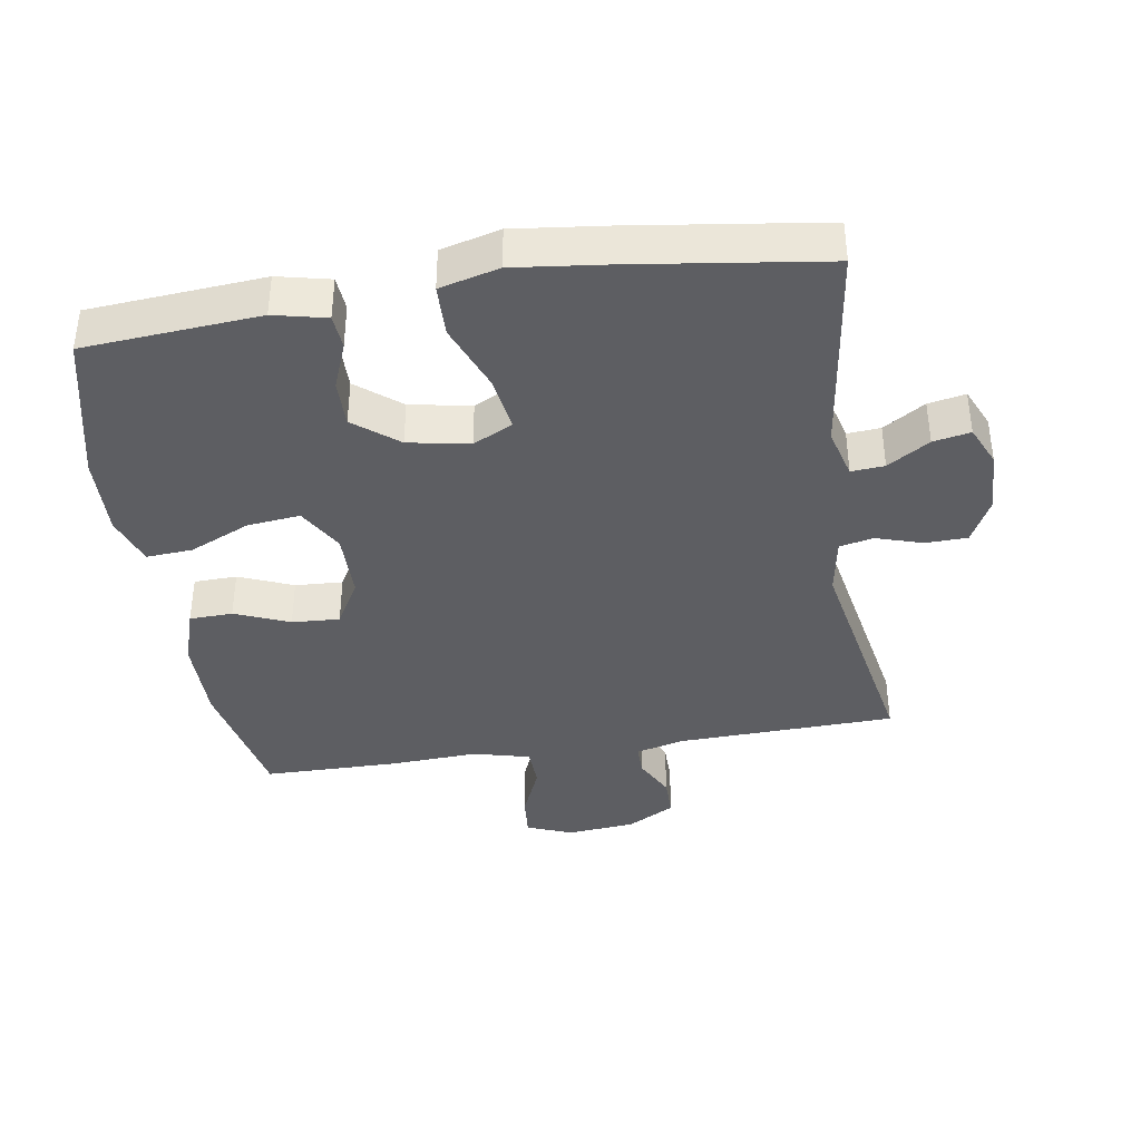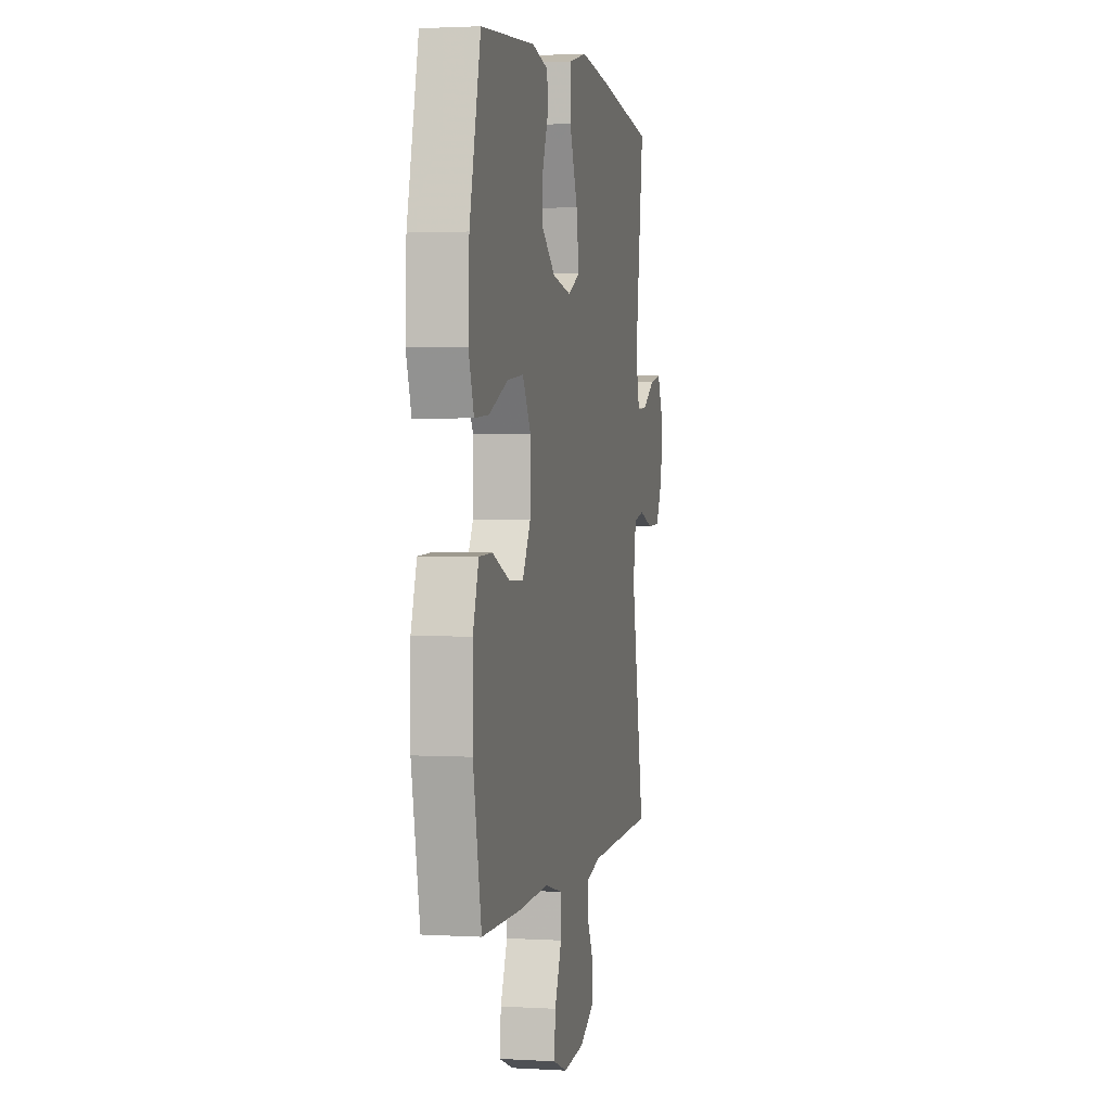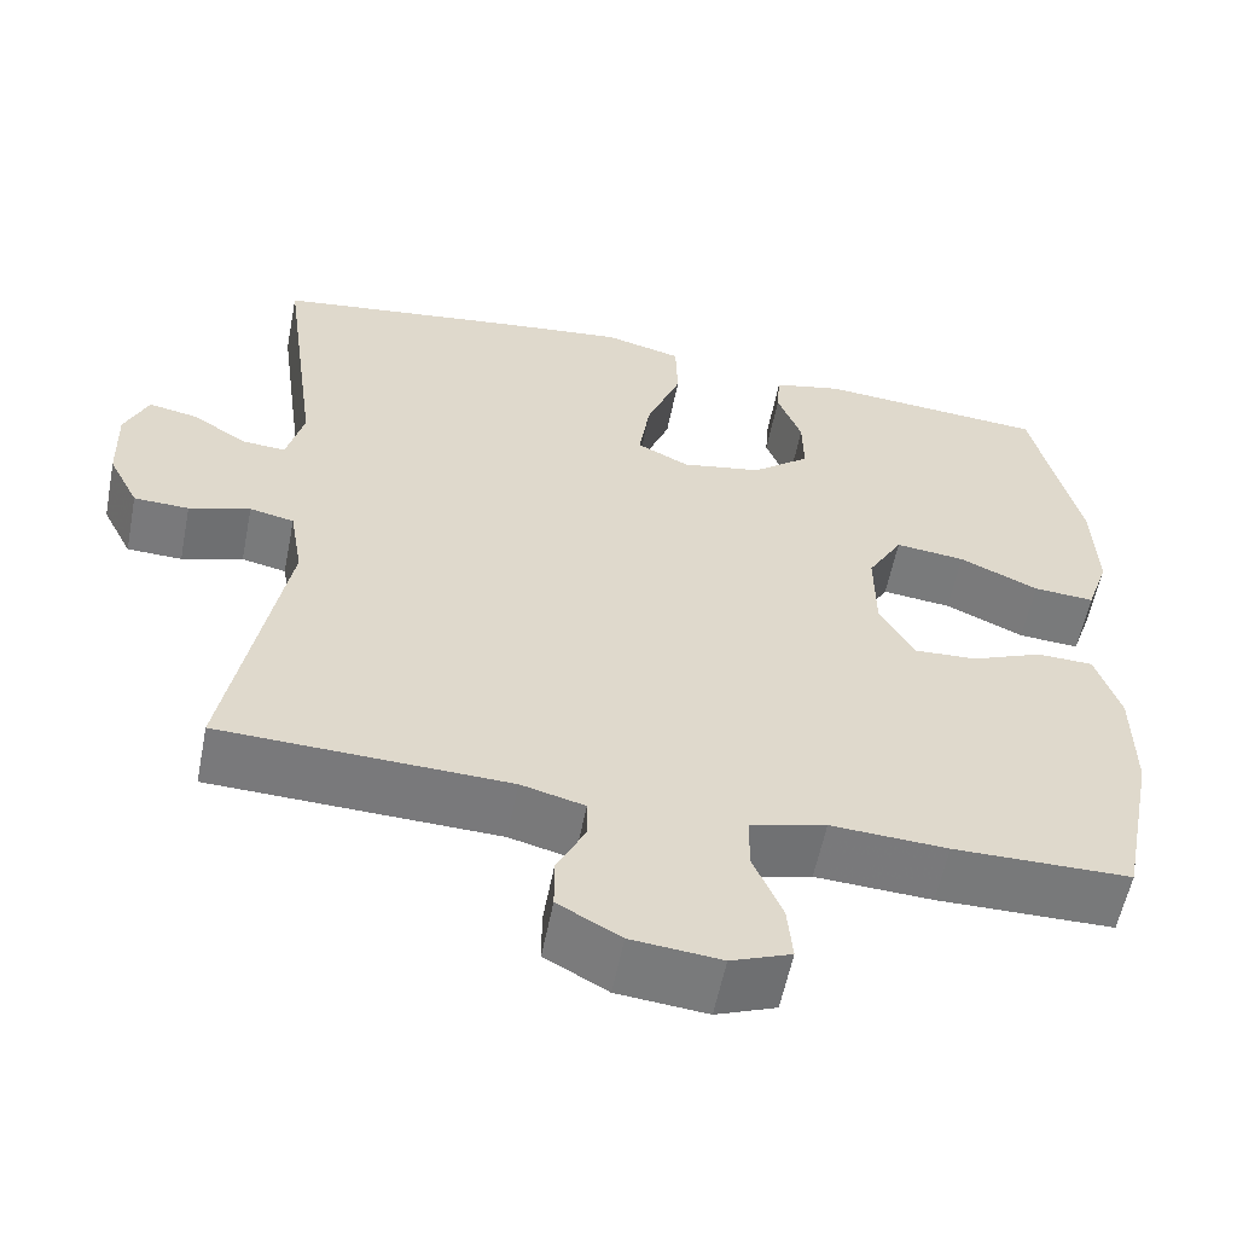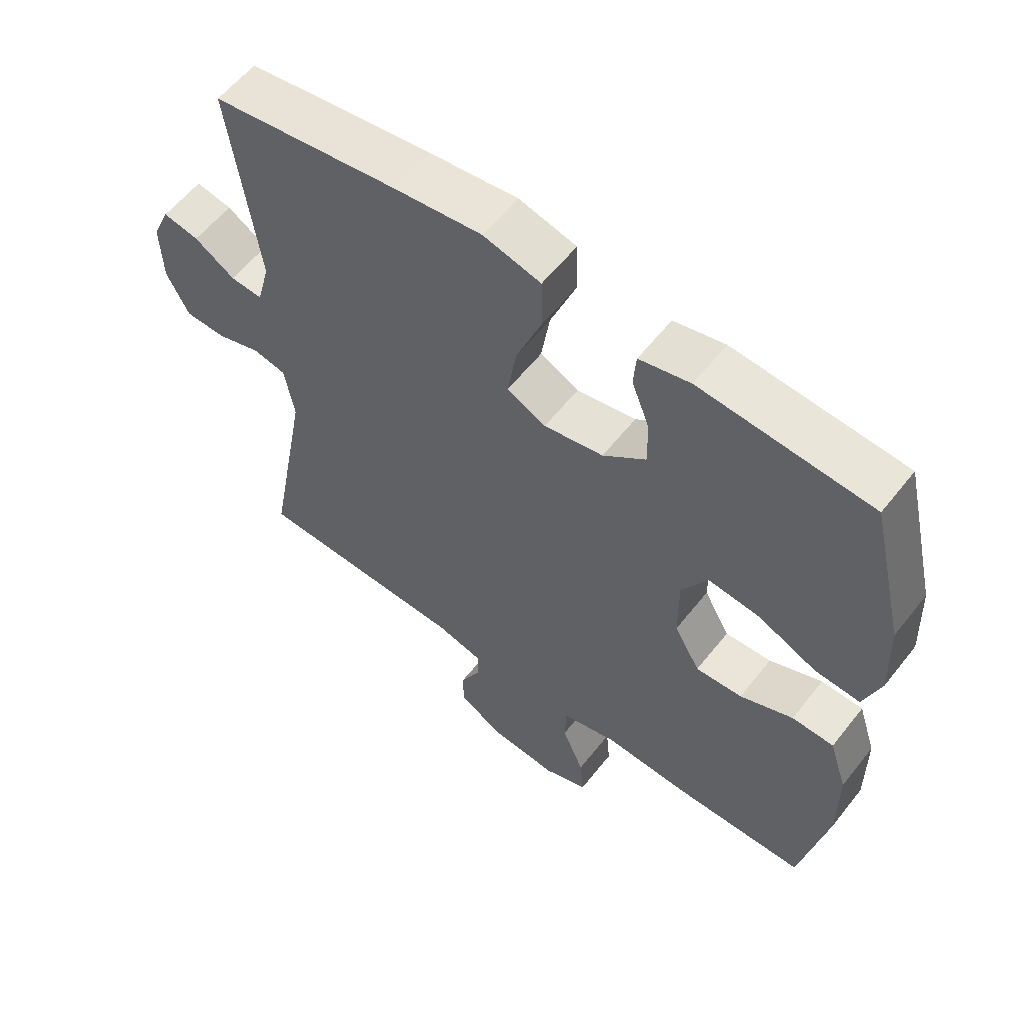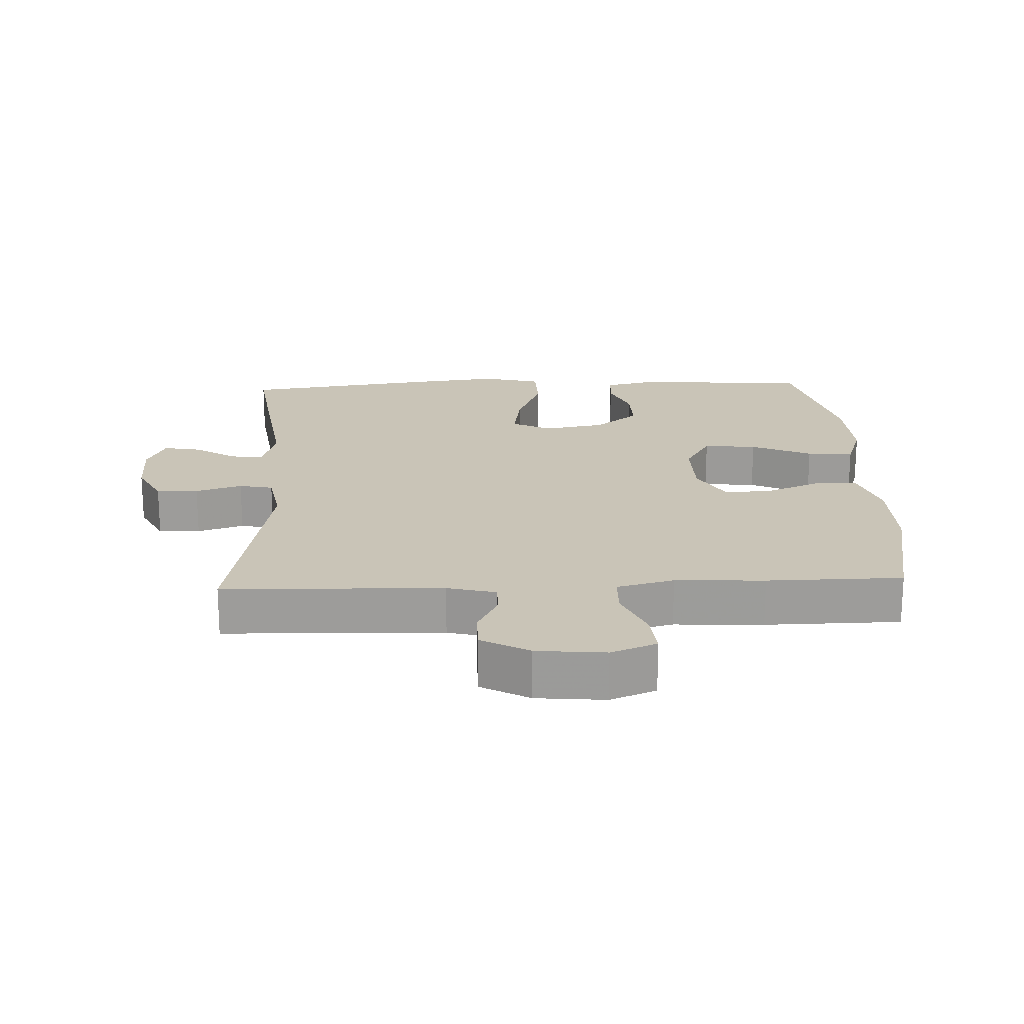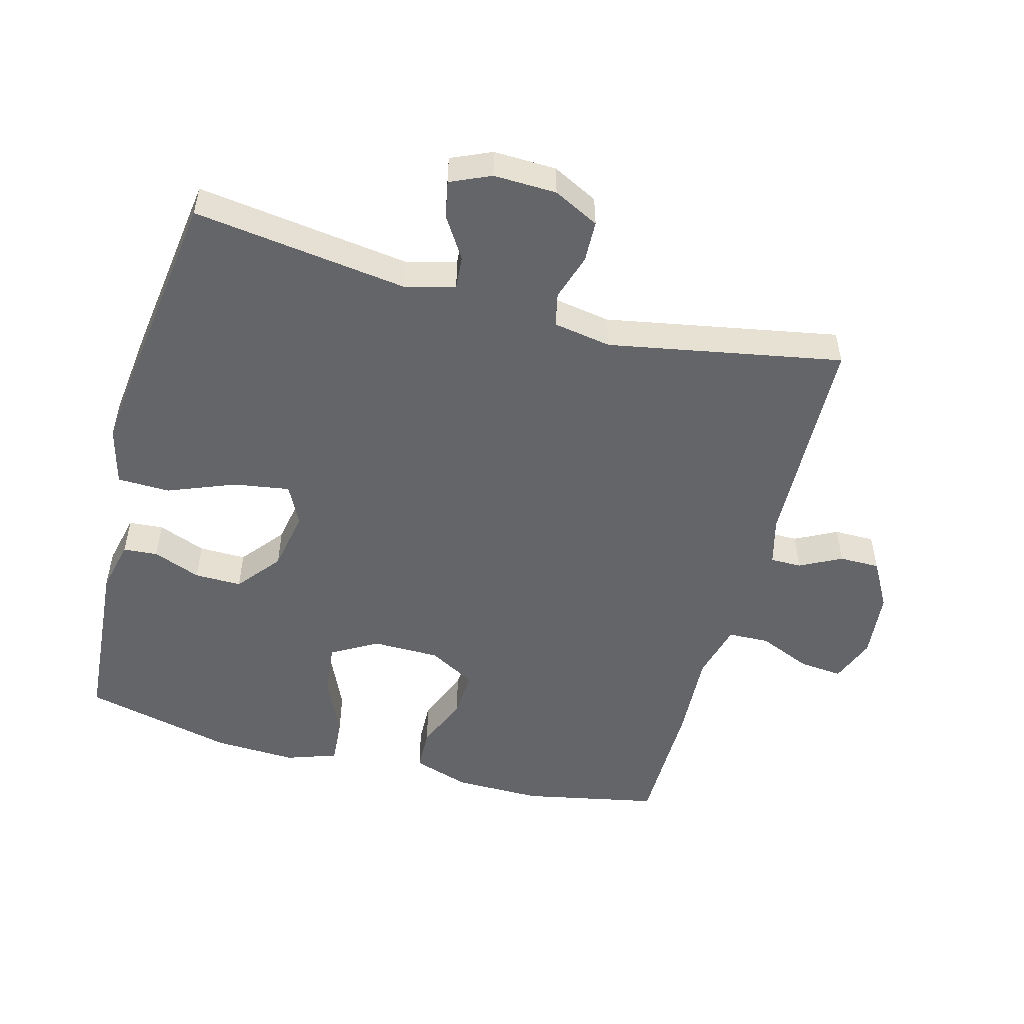
<metadata>
{"format":"obj","ext":"obj","renderer":"f3d","projection":"perspective","resolution":1024,"background":"white","views":[{"elev":-38.6,"azim":9.0,"up":"+Y"},{"elev":2.0,"azim":-78.0,"up":"+Z"},{"elev":-57.7,"azim":168.8,"up":"+Z"},{"elev":58.3,"azim":-142.1,"up":"+Z"},{"elev":20.0,"azim":177.5,"up":"+Y"},{"elev":-51.5,"azim":75.0,"up":"+Y"}]}
</metadata>
<code>
v -0.5 0.07 -0.5
v -0.541 0.07 -0.296
v -0.54 0.07 -0.165
v -0.512 0.07 -0.079
v -0.447 0.07 -0.077
v -0.365 0.07 -0.111
v -0.293 0.07 -0.115
v -0.253 0.07 -0.044
v -0.252 0.07 0.058
v -0.292 0.07 0.127
v -0.372 0.07 0.118
v -0.463 0.07 0.077
v -0.533 0.07 0.072
v -0.559 0.07 0.148
v -0.554 0.07 0.272
v -0.5 0.07 0.5
v -0.236 0.07 0.521
v -0.157 0.07 0.503
v -0.153 0.07 0.451
v -0.181 0.07 0.379
v -0.182 0.07 0.308
v -0.116 0.07 0.255
v -0.024 0.07 0.238
v 0.036 0.07 0.268
v 0.023 0.07 0.352
v -0.017 0.07 0.454
v -0.015 0.07 0.533
v 0.074 0.07 0.556
v 0.211 0.07 0.54
v 0.5 0.07 0.5
v 0.456 0.07 0.177
v 0.476 0.07 0.101
v 0.526 0.07 0.105
v 0.589 0.07 0.145
v 0.645 0.07 0.156
v 0.672 0.07 0.095
v 0.669 0.07 0
v 0.634 0.07 -0.069
v 0.571 0.07 -0.071
v 0.501 0.07 -0.049
v 0.45 0.07 -0.06
v 0.435 0.07 -0.148
v 0.5 0.07 -0.5
v 0.17 0.07 -0.511
v 0.097 0.07 -0.53
v 0.097 0.07 -0.577
v 0.129 0.07 -0.64
v 0.129 0.07 -0.701
v 0.057 0.07 -0.741
v -0.046 0.07 -0.751
v -0.115 0.07 -0.724
v -0.109 0.07 -0.659
v -0.075 0.07 -0.579
v -0.077 0.07 -0.517
v -0.163 0.07 -0.495
v -0.297 0.07 -0.502
v -0.5 0 -0.5
v -0.541 0 -0.296
v -0.54 0 -0.165
v -0.512 0 -0.079
v -0.447 0 -0.077
v -0.365 0 -0.111
v -0.293 0 -0.115
v -0.253 0 -0.044
v -0.252 0 0.058
v -0.292 0 0.127
v -0.372 0 0.118
v -0.463 0 0.077
v -0.533 0 0.072
v -0.559 0 0.148
v -0.554 0 0.272
v -0.5 0 0.5
v -0.236 0 0.521
v -0.157 0 0.503
v -0.153 0 0.451
v -0.181 0 0.379
v -0.182 0 0.308
v -0.116 0 0.255
v -0.024 0 0.238
v 0.036 0 0.268
v 0.023 0 0.352
v -0.017 0 0.454
v -0.015 0 0.533
v 0.074 0 0.556
v 0.211 0 0.54
v 0.5 0 0.5
v 0.456 0 0.177
v 0.476 0 0.101
v 0.526 0 0.105
v 0.589 0 0.145
v 0.645 0 0.156
v 0.672 0 0.095
v 0.669 0 0
v 0.634 0 -0.069
v 0.571 0 -0.071
v 0.501 0 -0.049
v 0.45 0 -0.06
v 0.435 0 -0.148
v 0.5 0 -0.5
v 0.17 0 -0.511
v 0.097 0 -0.53
v 0.097 0 -0.577
v 0.129 0 -0.64
v 0.129 0 -0.701
v 0.057 0 -0.741
v -0.046 0 -0.751
v -0.115 0 -0.724
v -0.109 0 -0.659
v -0.075 0 -0.579
v -0.077 0 -0.517
v -0.163 0 -0.495
v -0.297 0 -0.502
f 4 5 6
f 3 4 6
f 2 3 6
f 1 2 6
f 56 1 6
f 55 56 6
f 54 55 6 7
f 51 52 53
f 50 51 53
f 49 50 53
f 48 49 53
f 47 48 53
f 46 47 53
f 45 46 53 54
f 54 7 8
f 45 54 8
f 44 45 8
f 44 8 9
f 43 44 9
f 42 43 9
f 38 39 40
f 37 38 40
f 36 37 40
f 35 36 40
f 34 35 40
f 33 34 40
f 32 33 40 41
f 42 9 10
f 41 42 10
f 32 41 10
f 31 32 10
f 29 30 31
f 28 29 31
f 27 28 31
f 26 27 31
f 25 26 31
f 18 19 20
f 17 18 20
f 16 17 20
f 15 16 20
f 14 15 20
f 13 14 20
f 12 13 20
f 11 12 20
f 10 11 20 21
f 24 25 31
f 23 24 31
f 23 31 10
f 22 23 10
f 10 21 22
f 62 61 60
f 62 60 59
f 62 59 58
f 62 58 57
f 62 57 112
f 62 112 111
f 63 62 111 110
f 109 108 107
f 109 107 106
f 109 106 105
f 109 105 104
f 109 104 103
f 109 103 102
f 110 109 102 101
f 64 63 110
f 64 110 101
f 64 101 100
f 65 64 100
f 65 100 99
f 65 99 98
f 96 95 94
f 96 94 93
f 96 93 92
f 96 92 91
f 96 91 90
f 96 90 89
f 97 96 89 88
f 66 65 98
f 66 98 97
f 66 97 88
f 66 88 87
f 87 86 85
f 87 85 84
f 87 84 83
f 87 83 82
f 87 82 81
f 76 75 74
f 76 74 73
f 76 73 72
f 76 72 71
f 76 71 70
f 76 70 69
f 76 69 68
f 76 68 67
f 77 76 67 66
f 87 81 80
f 87 80 79
f 66 87 79
f 66 79 78
f 78 77 66
f 1 57 58 2
f 2 58 59 3
f 3 59 60 4
f 4 60 61 5
f 5 61 62 6
f 6 62 63 7
f 7 63 64 8
f 8 64 65 9
f 9 65 66 10
f 10 66 67 11
f 11 67 68 12
f 12 68 69 13
f 13 69 70 14
f 14 70 71 15
f 15 71 72 16
f 16 72 73 17
f 17 73 74 18
f 18 74 75 19
f 19 75 76 20
f 20 76 77 21
f 21 77 78 22
f 22 78 79 23
f 23 79 80 24
f 24 80 81 25
f 25 81 82 26
f 26 82 83 27
f 27 83 84 28
f 28 84 85 29
f 29 85 86 30
f 30 86 87 31
f 31 87 88 32
f 32 88 89 33
f 33 89 90 34
f 34 90 91 35
f 35 91 92 36
f 36 92 93 37
f 37 93 94 38
f 38 94 95 39
f 39 95 96 40
f 40 96 97 41
f 41 97 98 42
f 42 98 99 43
f 43 99 100 44
f 44 100 101 45
f 45 101 102 46
f 46 102 103 47
f 47 103 104 48
f 48 104 105 49
f 49 105 106 50
f 50 106 107 51
f 51 107 108 52
f 52 108 109 53
f 53 109 110 54
f 54 110 111 55
f 55 111 112 56
f 56 112 57 1

</code>
